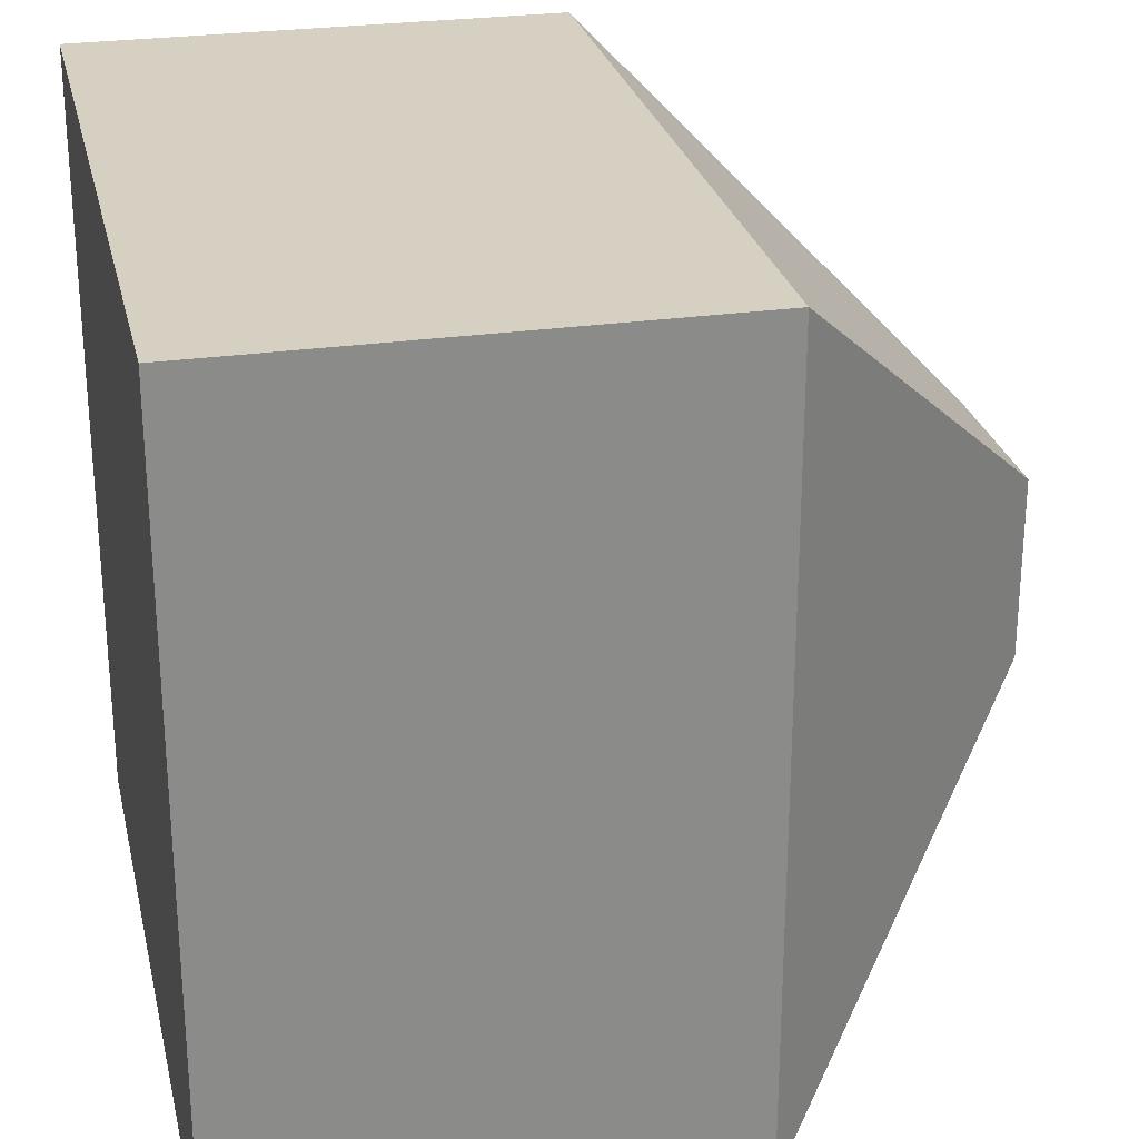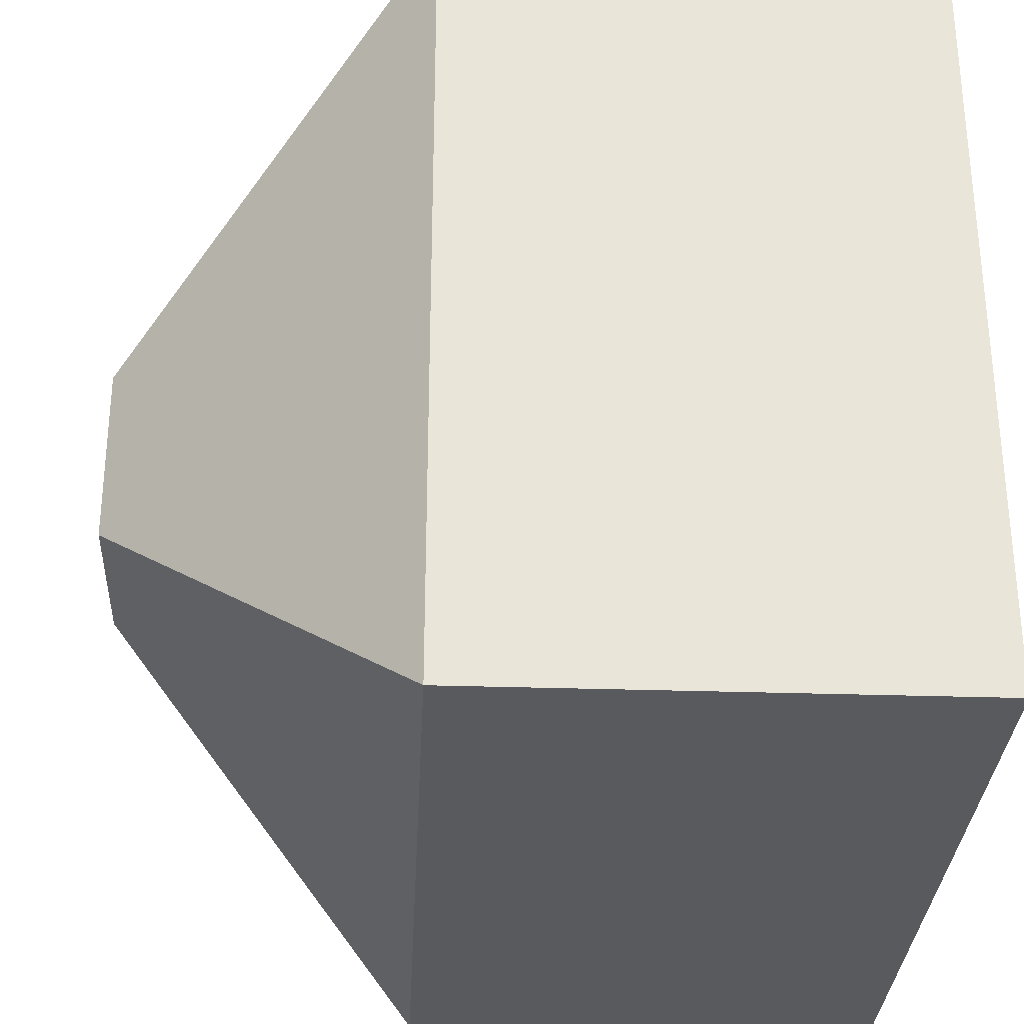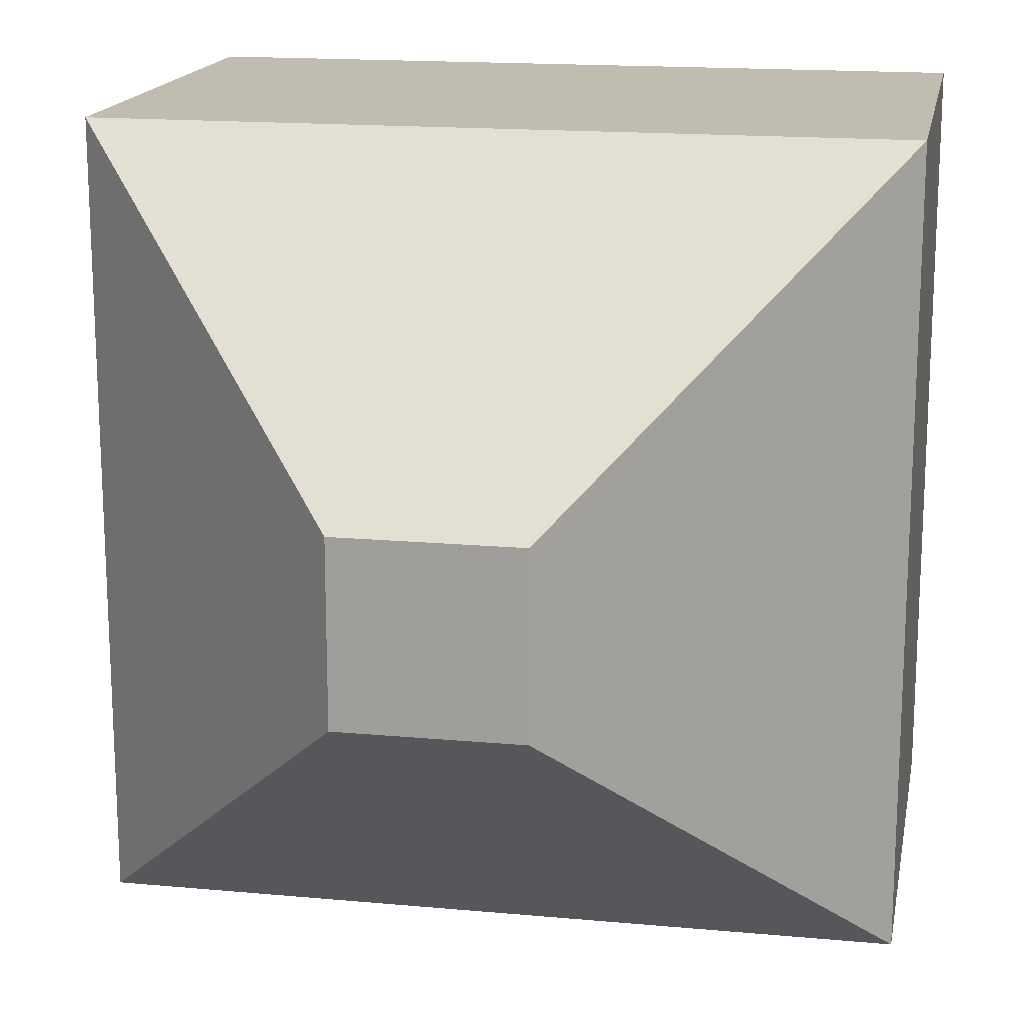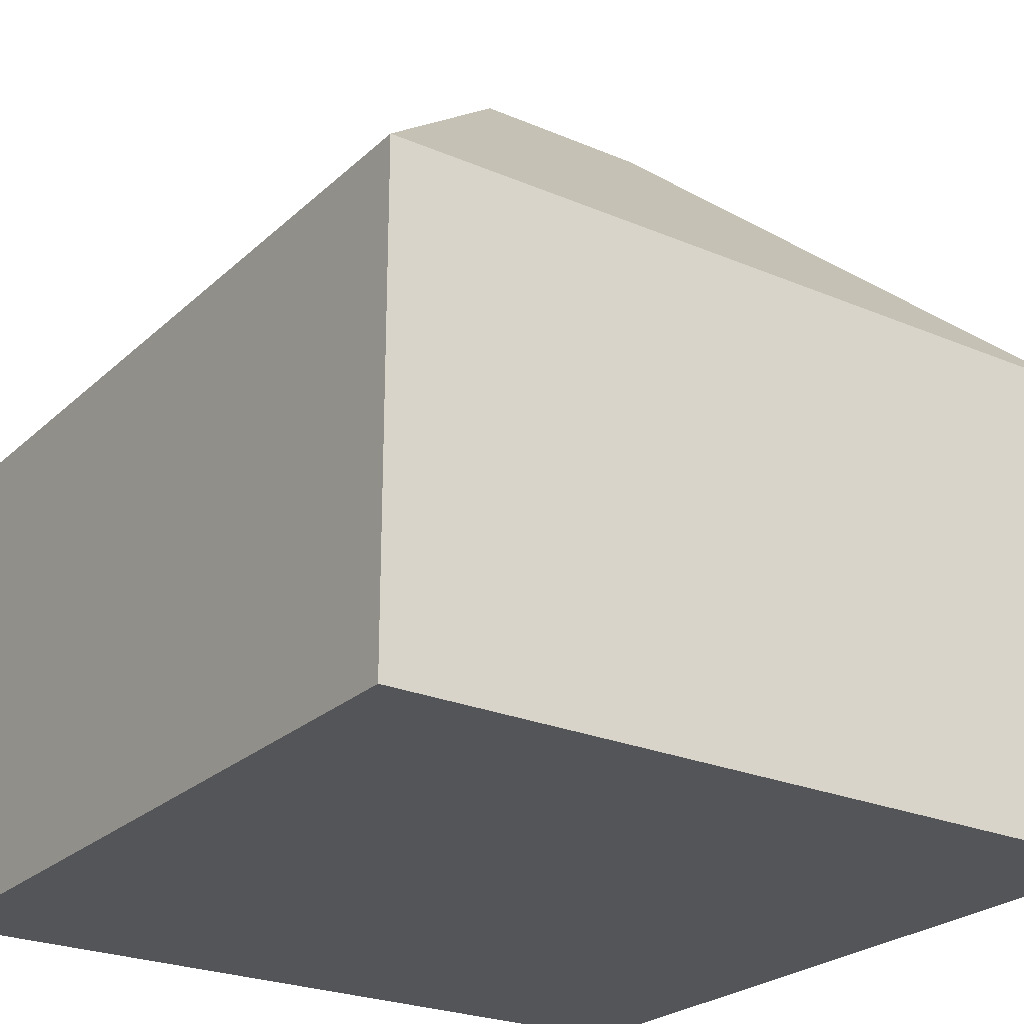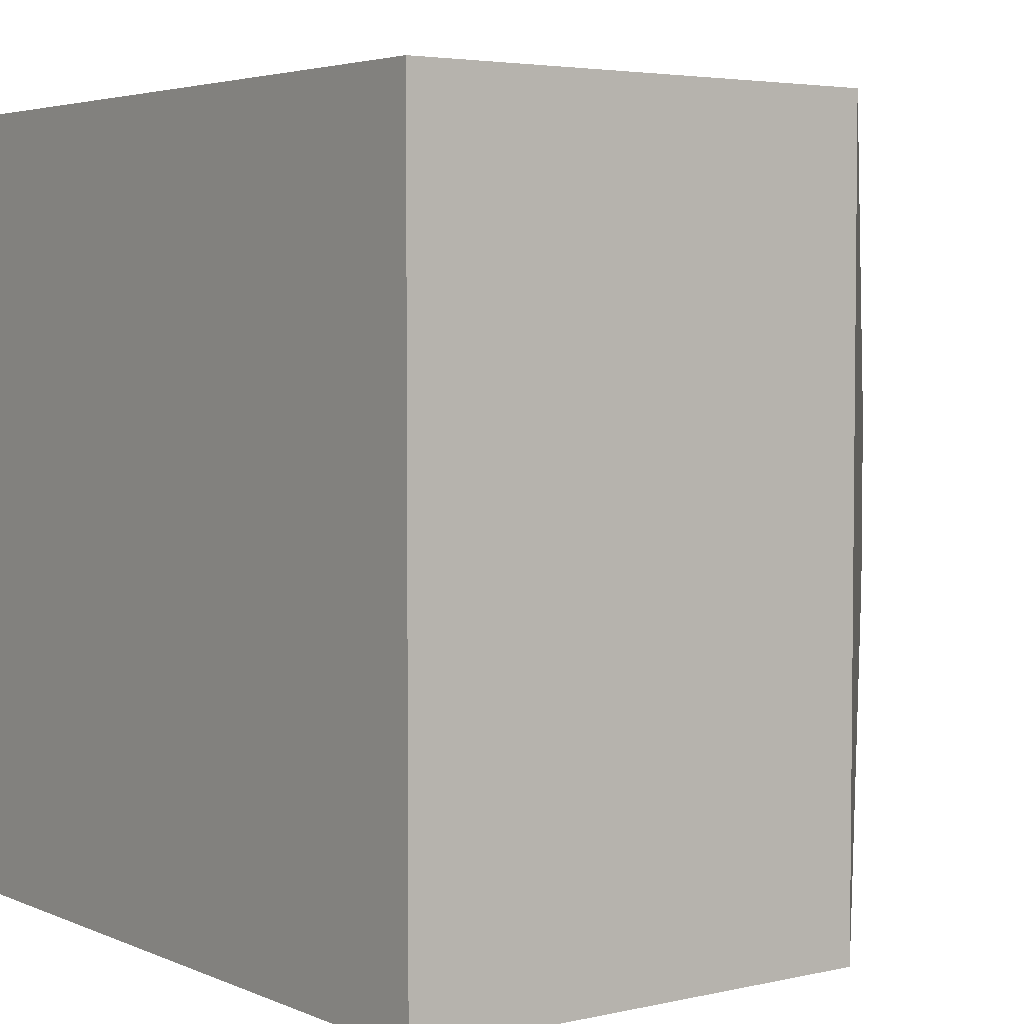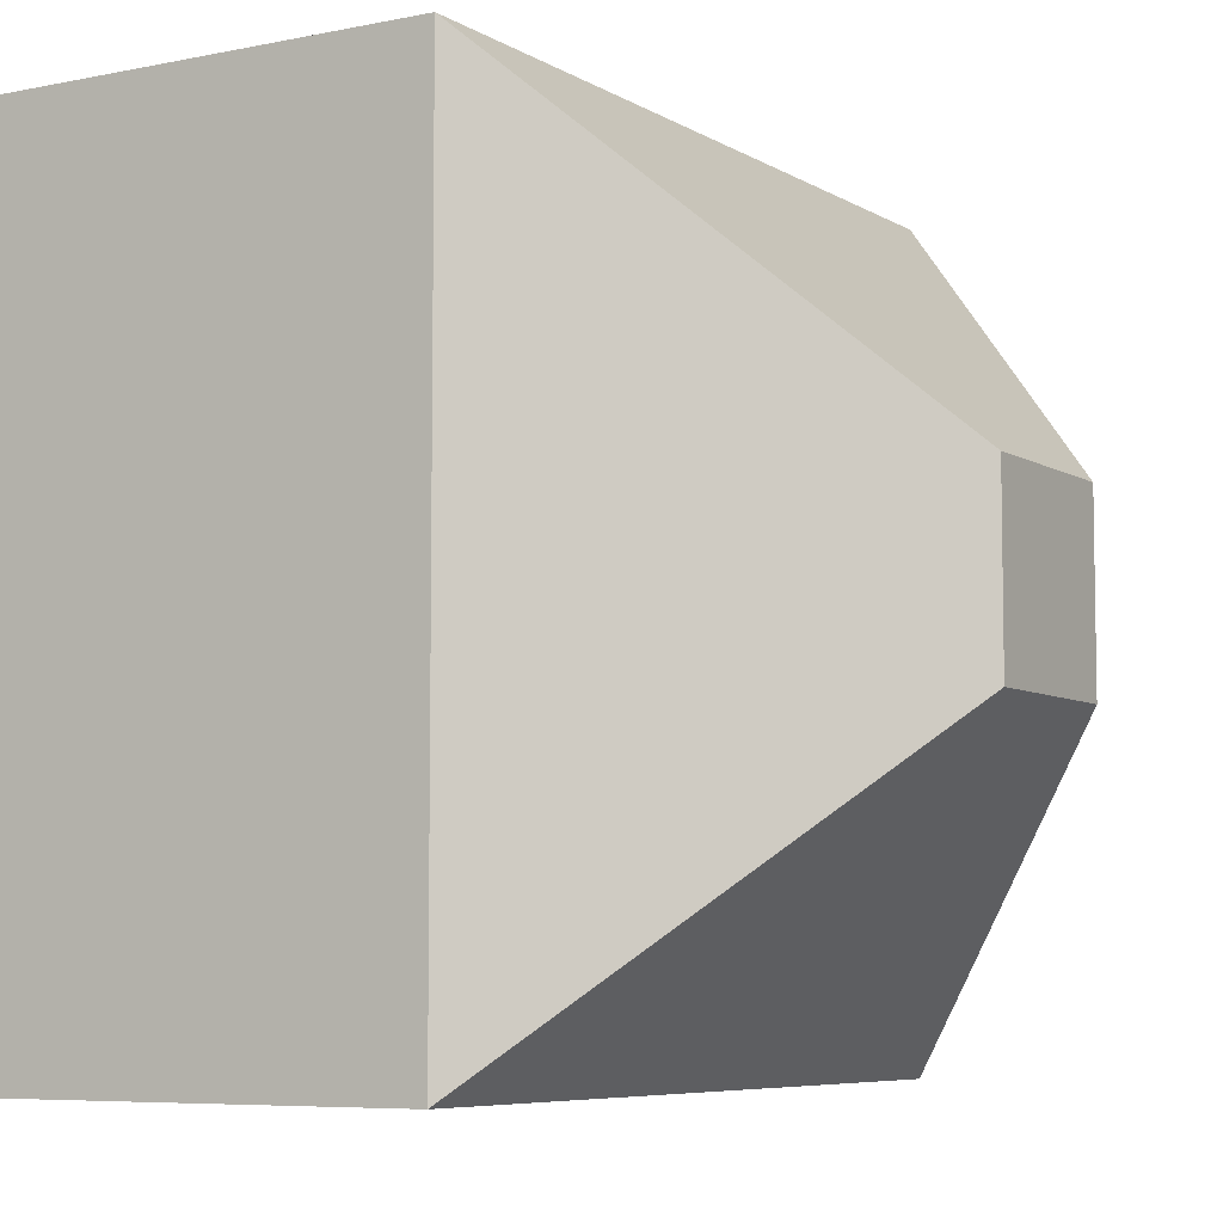
<metadata>
{"format":"obj","ext":"obj","renderer":"f3d","projection":"perspective","resolution":1024,"background":"white","views":[{"elev":26.5,"azim":-102.7,"up":"+Y"},{"elev":-30.6,"azim":87.3,"up":"+Y"},{"elev":16.6,"azim":10.6,"up":"+Y"},{"elev":-24.8,"azim":55.3,"up":"+Z"},{"elev":4.0,"azim":-126.5,"up":"+Y"},{"elev":-6.6,"azim":-58.8,"up":"+Y"}]}
</metadata>
<code>
o 立方体
v 1 -1 -1
v 1 1 -1
v -1 -1 -1
v -1 1 -1
v 0.2248 -0.2248 1
v 1 -1 0.2248
v 0.2248 0.2248 1
v 1 1 0.2248
v -0.2248 -0.2248 1
v -1 -1 0.2248
v -1 1 0.2248
v -0.2248 0.2248 1
f 7 9 5
f 8 4 11
f 4 1 3
f 2 6 1
f 11 3 10
f 5 8 7
f 6 9 10
f 11 7 8
f 10 12 11
f 10 1 6
f 7 12 9
f 8 2 4
f 4 2 1
f 2 8 6
f 11 4 3
f 5 6 8
f 6 5 9
f 11 12 7
f 10 9 12
f 10 3 1

</code>
